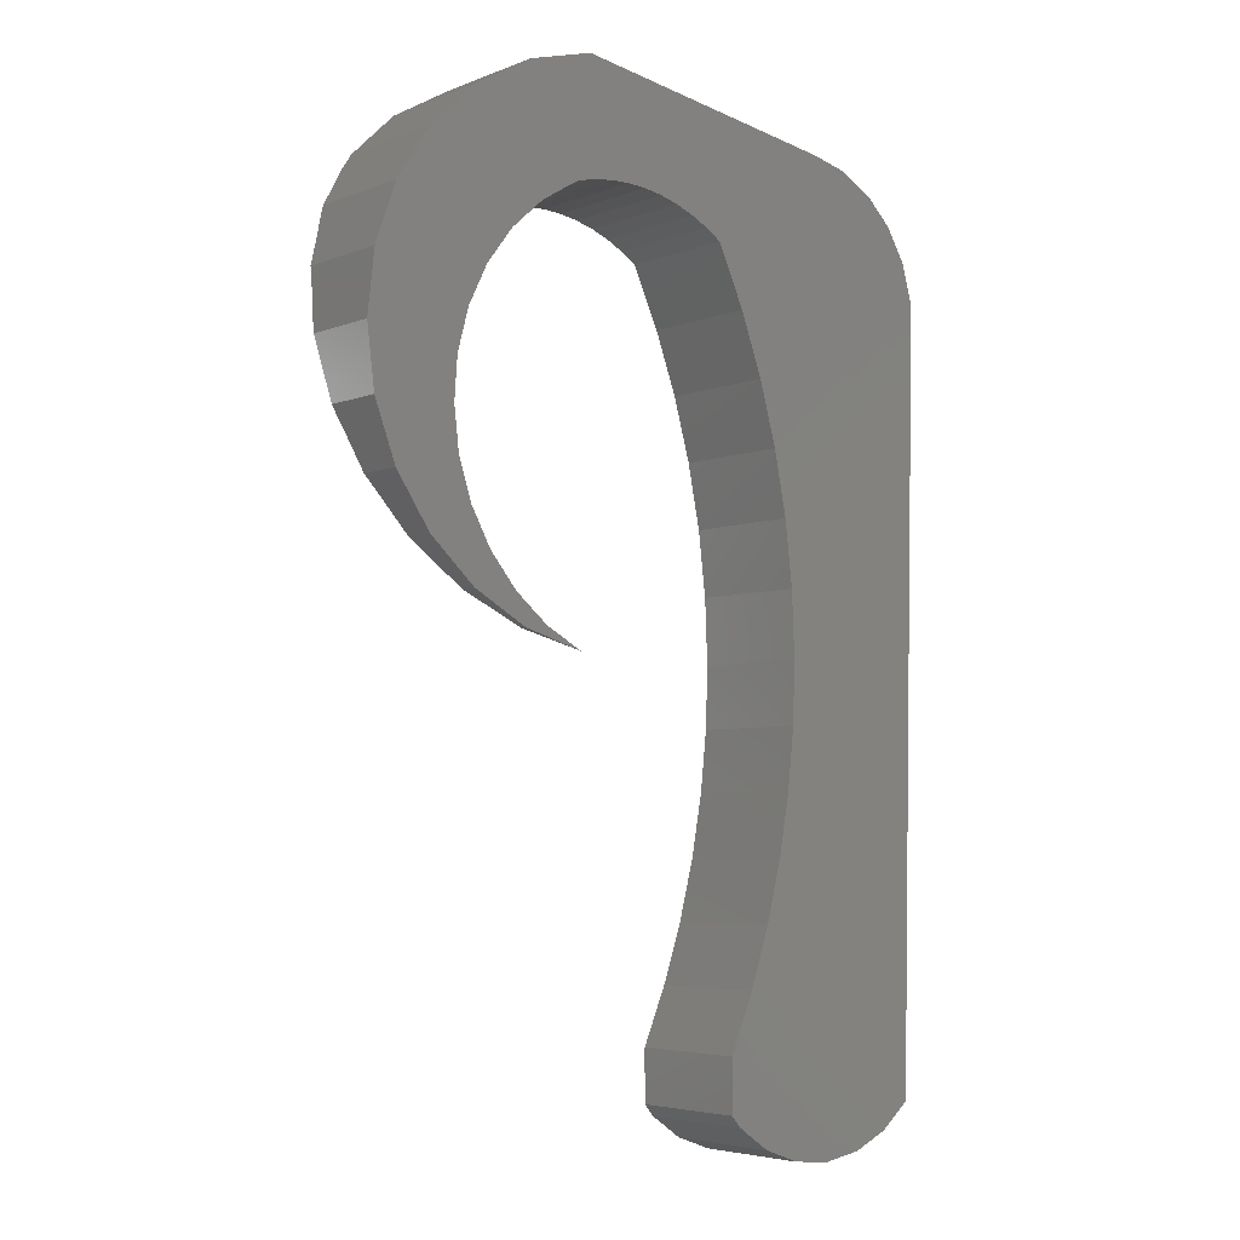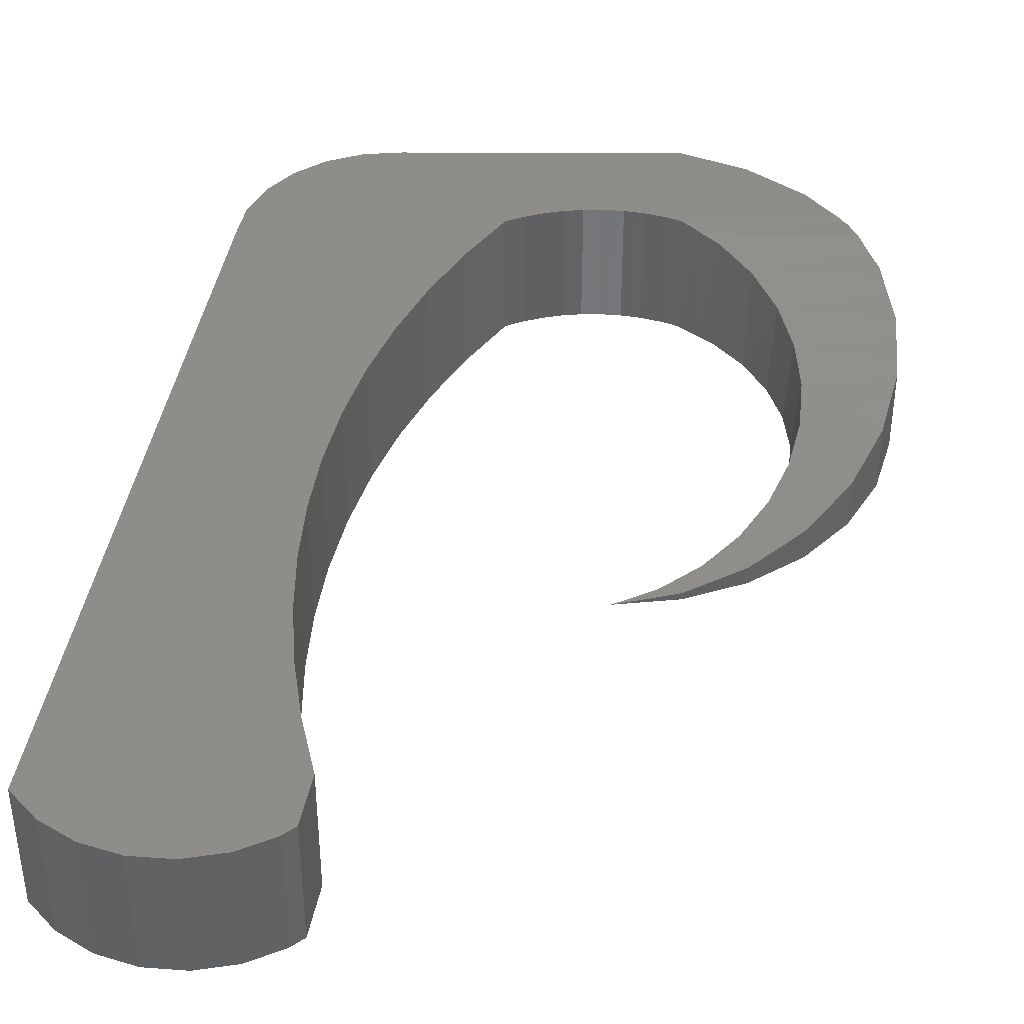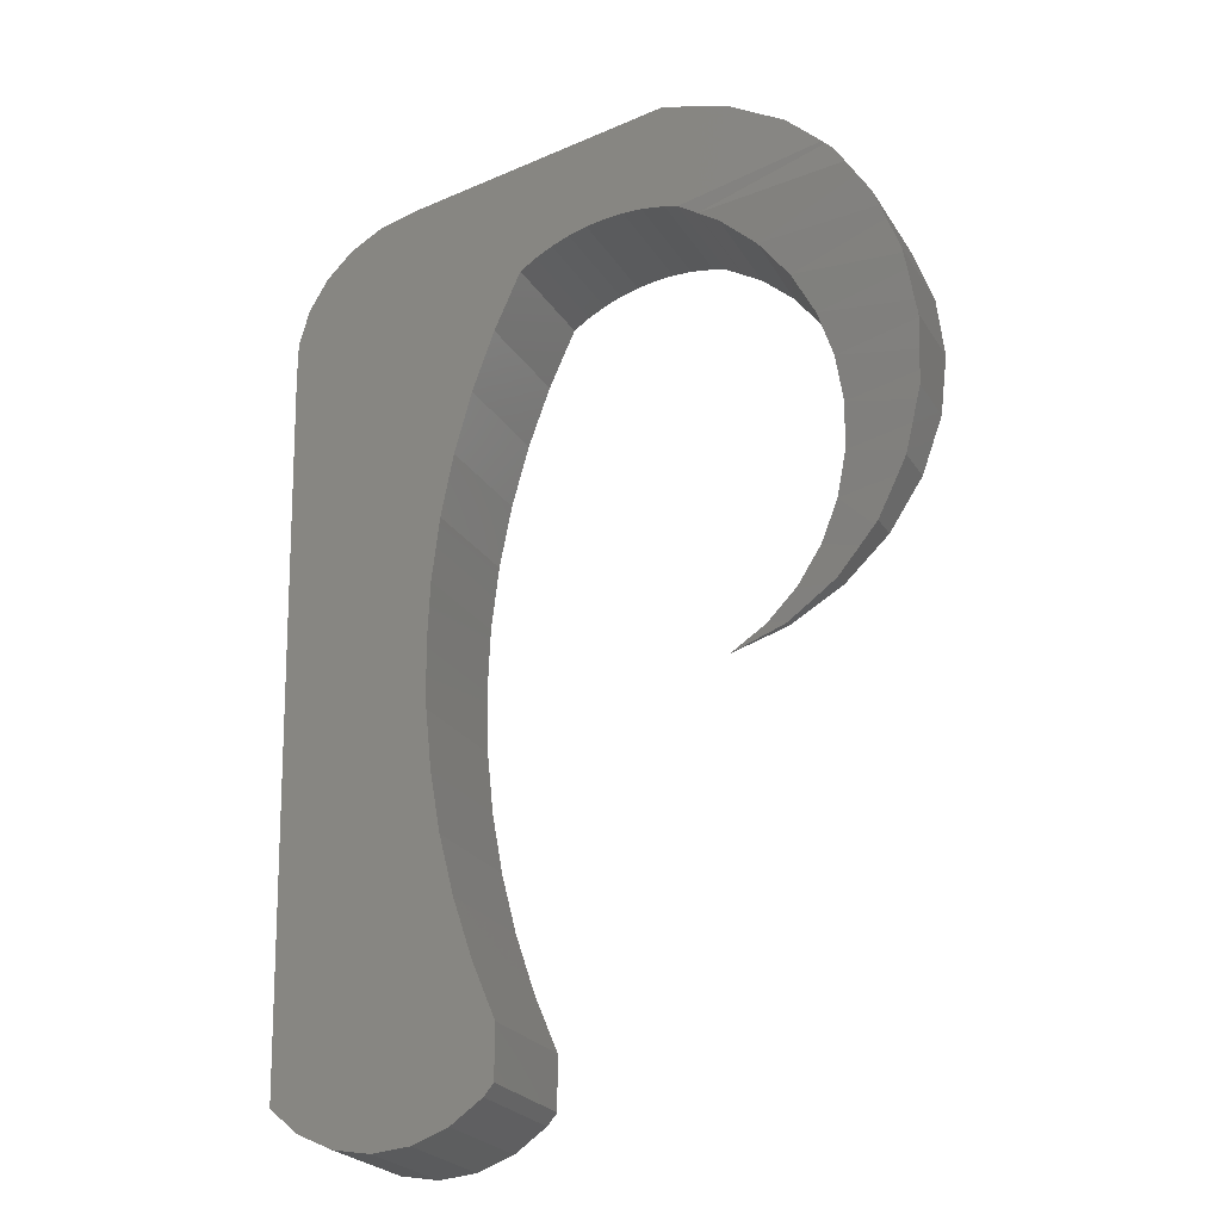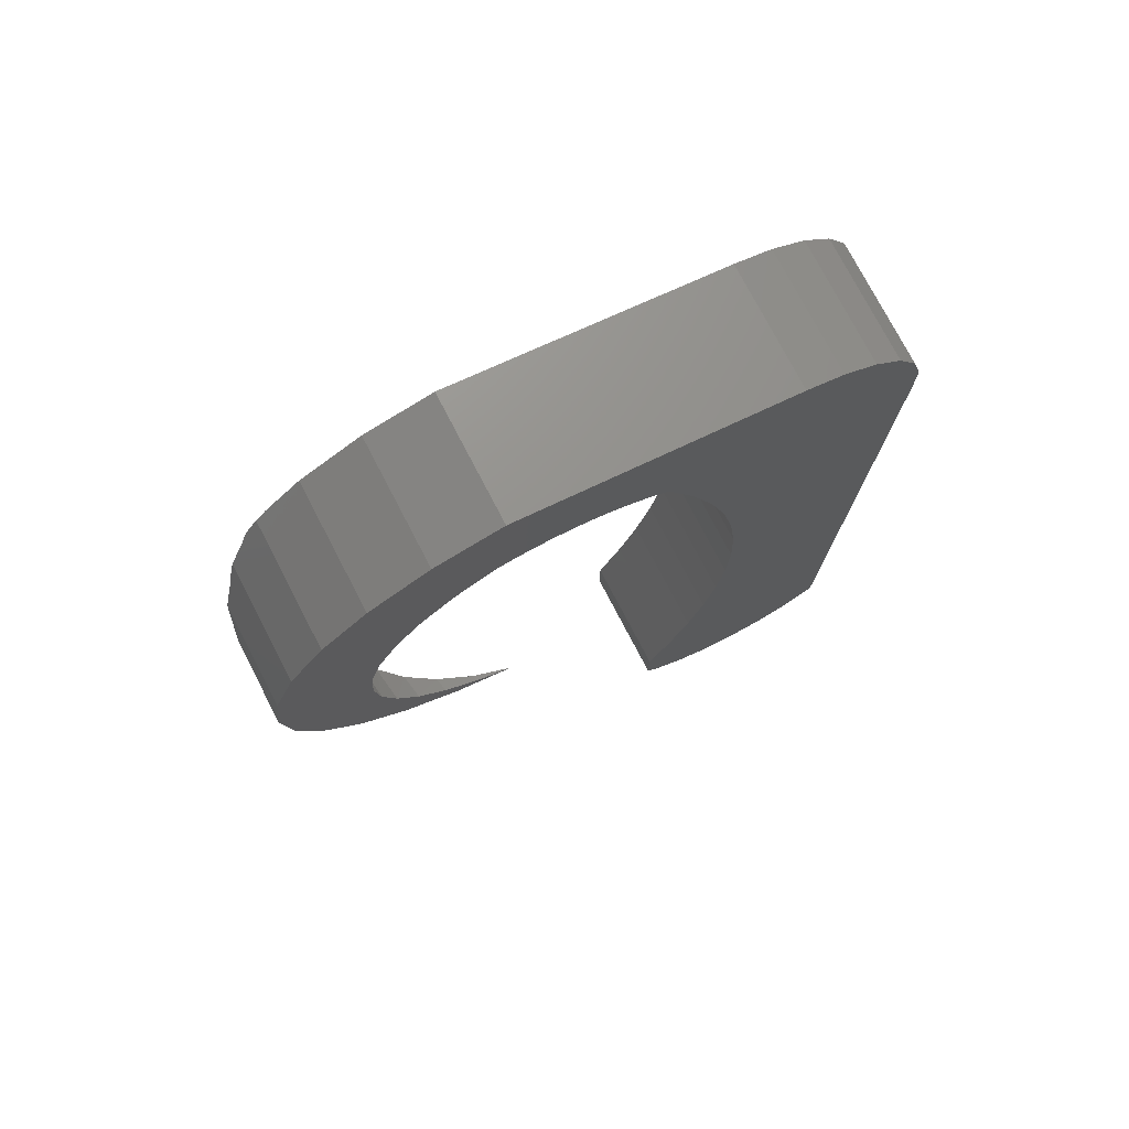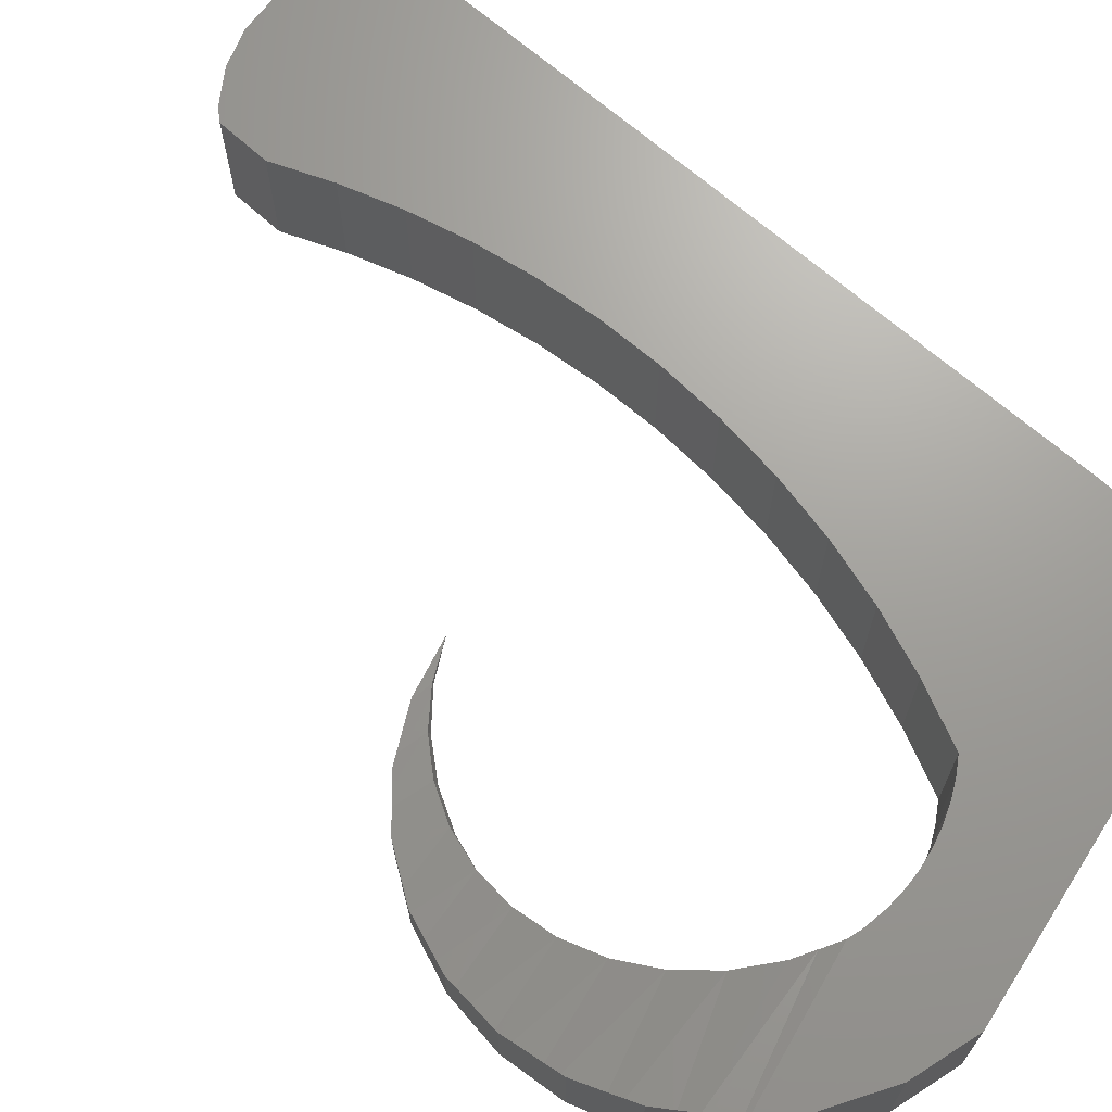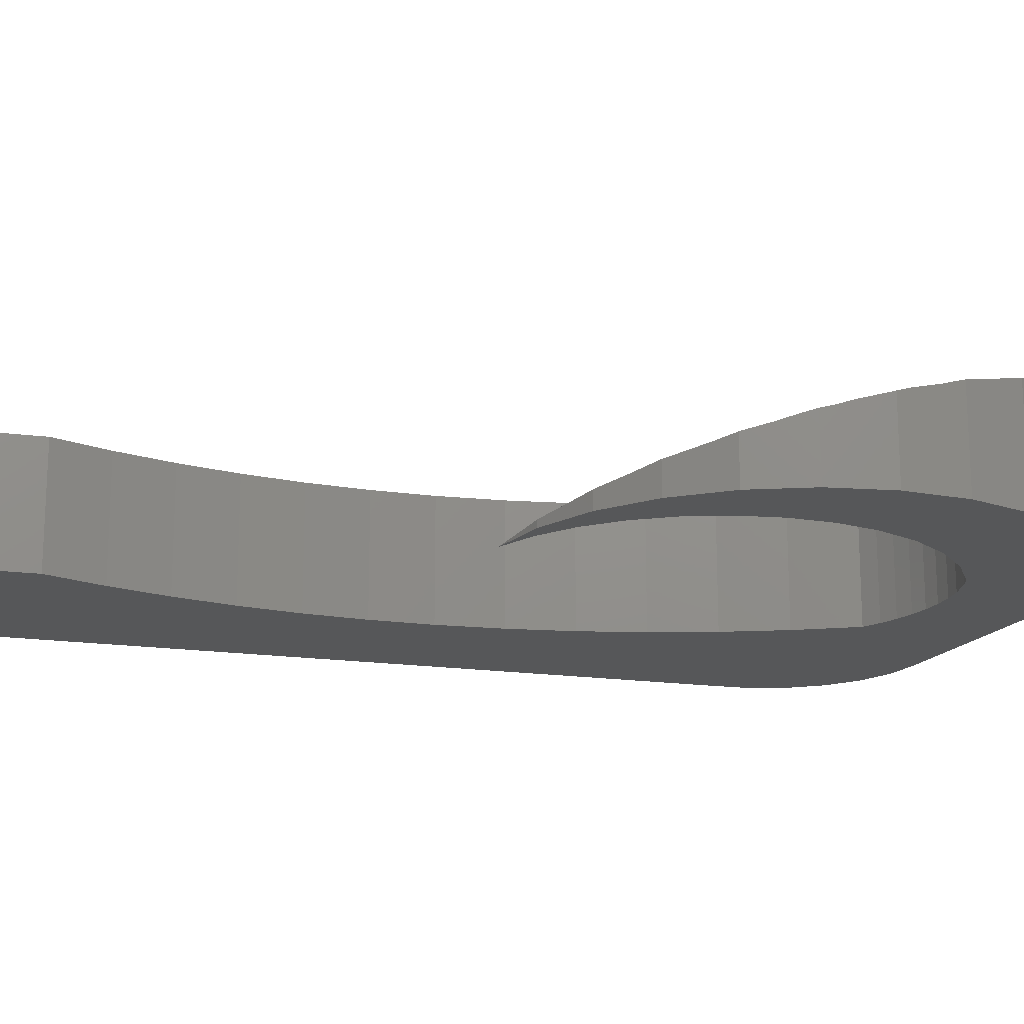
<metadata>
{"format":"stl","ext":"stl","renderer":"f3d","projection":"perspective","resolution":1024,"background":"white","views":[{"elev":-4.7,"azim":-38.9,"up":"+Z"},{"elev":40.4,"azim":-170.0,"up":"+Y"},{"elev":-24.2,"azim":-155.6,"up":"+Z"},{"elev":75.9,"azim":-27.5,"up":"+Z"},{"elev":68.8,"azim":-47.8,"up":"+Y"},{"elev":-17.6,"azim":-104.4,"up":"+Y"}]}
</metadata>
<code>
# stl→obj: 166 verts, 333 faces
v 70.55 -4.131 4.056
v 70.55 -4.131 3.91
v 70.67 -4.131 3.91
v 54.81 -4.131 69.92
v 54.64 5.593 69.84
v 54.75 5.618 69.92
v 56.19 5.869 70.72
v 56.19 -4.131 70.72
v 54.7 -4.131 69.83
v 45.4 1.721 57.15
v 46.76 -4.131 60.47
v 45.86 -4.131 57.12
v 46.64 -1.321 46.93
v 46.01 -4.131 50.21
v 47.05 -4.131 46.9
v 48.36 -2.22 43.87
v 48.7 -4.131 43.84
v 46.34 2.73 60.5
v 48.32 -4.131 63.68
v 47.97 3.7 63.7
v 50.47 -4.131 66.52
v 50.64 -3.006 41.17
v 50.89 -4.131 41.15
v 45.14 0.6852 53.69
v 45.61 -4.131 53.66
v 45.56 -0.341 50.24
v 53.13 -4.131 68.9
v 52.99 5.3 68.91
v 50.22 4.568 66.54
v 53.54 -4.131 38.92
v 53.41 -3.65 38.93
v 56.57 -4.131 37.23
v 70.55 5.869 4.056
v 70.67 5.869 3.91
v 71.33 -4.131 3.12
v 71.33 5.869 3.12
v 73.91 5.869 1.329
v 73.91 -4.131 1.329
v 89.64 5.869 66.47
v 88.82 -4.131 69.43
v 89.64 -4.131 66.47
v 88.82 5.869 69.43
v 82.4 -4.131 75.74
v 79.43 5.869 76.51
v 79.43 -4.131 76.51
v 82.4 5.869 75.74
v 87.27 -4.131 72.07
v 85.07 5.869 74.23
v 85.07 -4.131 74.23
v 87.27 5.869 72.07
v 85.91 5.869 1.887
v 83.07 -4.131 0.5534
v 83.07 5.869 0.5534
v 85.91 -4.131 1.887
v 76.86 5.869 0.2645
v 76.86 -4.131 0.2645
v 62.52 5.869 79.38
v 62.52 -4.131 79.38
v 88.31 5.869 3.91
v 89.67 -4.131 63.39
v 88.31 -4.131 3.91
v 89.67 5.869 63.39
v 79.98 -4.131 0
v 79.98 5.869 0
v 88.31 5.869 70.31
v 88.31 -4.131 70.31
v 68.28 5.869 69.19
v 69.6 -4.131 68.32
v 68.28 -4.131 69.19
v 69.6 5.869 68.32
v 75.01 5.869 53.44
v 75.04 -4.131 53.34
v 75.01 -4.131 53.44
v 75.04 5.869 53.34
v 65.42 5.869 70.51
v 66.89 -4.131 69.92
v 65.42 -4.131 70.51
v 66.89 5.869 69.92
v 60.78 5.869 71.33
v 62.35 -4.131 71.21
v 60.78 -4.131 71.33
v 62.35 5.869 71.21
v 63.9 5.869 70.94
v 63.9 -4.131 70.94
v 67.87 -4.131 69.4
v 67.87 5.869 69.4
v 57.26 5.869 71.01
v 59.2 -4.131 71.29
v 57.26 -4.131 71.01
v 59.2 5.869 71.29
v 74.08 5.869 17.71
v 72.48 -4.131 12.95
v 74.08 -4.131 17.71
v 72.48 5.869 12.95
v 75.33 5.869 22.57
v 75.33 -4.131 22.57
v 73.61 5.869 58.47
v 73.61 -4.131 58.47
v 75.49 5.869 23.51
v 75.49 -4.131 23.51
v 71.8 5.869 63.47
v 71.8 -4.131 63.47
v 76.75 5.869 32.5
v 76.22 -4.131 27.51
v 76.75 -4.131 32.5
v 76.22 5.869 27.51
v 76.7 5.869 42.83
v 76.92 -4.131 37.51
v 76.7 -4.131 42.83
v 76.92 5.869 37.51
v 76.07 5.869 48.12
v 76.07 -4.131 48.12
v 70.55 5.869 8.32
v 70.55 -4.131 8.32
v 57.35 5.869 80.26
v 57.35 -4.131 80.26
v 51.74 -4.131 38.66
v 47.36 -4.131 41.17
v 43.67 -4.131 44.62
v 40.88 -4.131 48.82
v 39.14 -4.131 53.56
v 38.52 -4.131 58.57
v 39.08 -4.131 63.58
v 40.78 -4.131 68.33
v 43.52 -4.131 72.57
v 47.17 -4.131 76.06
v 51.99 -4.131 78.81
v 49.7 -3.156 39.83
v 51.54 -3.508 38.77
v 48.17 -2.848 40.7
v 47.36 -2.67 41.17
v 46.64 -2.46 41.84
v 45.27 -2.063 43.12
v 44 -1.648 44.32
v 43.67 -1.55 44.62
v 42.79 -1.171 45.95
v 41.73 -0.6976 47.54
v 40.88 -0.2791 48.82
v 40.79 -0.2001 49.09
v 40.09 0.3197 50.97
v 39.52 0.8112 52.51
v 39.14 1.104 53.56
v 39.01 1.377 54.6
v 38.83 1.838 56.08
v 38.55 2.432 58.33
v 38.52 2.507 58.57
v 38.65 2.849 59.67
v 38.91 3.434 62.02
v 39.04 3.821 63.25
v 39.08 3.902 63.58
v 39.98 4.493 66.09
v 40.36 4.821 67.15
v 41.8 5.432 69.9
v 40.78 5.086 68.33
v 42.35 5.692 70.76
v 42.56 5.788 71.08
v 44.04 5.797 73.06
v 44.07 5.804 73.09
v 44.31 5.869 73.32
v 42.83 5.789 71.5
v 43.52 5.797 72.57
v 47.17 5.869 76.06
v 51.99 5.869 78.81
v 53.08 -3.725 38.26
v 53.04 -3.719 38.27
v 51.74 -3.543 38.66
f 1 2 3
f 4 5 6
f 7 8 6
f 4 9 5
f 10 11 12
f 13 14 15
f 16 15 17
f 8 4 6
f 18 19 11
f 20 21 19
f 22 17 23
f 24 12 25
f 26 25 14
f 9 27 28
f 27 21 29
f 30 31 23
f 16 17 22
f 9 28 5
f 26 14 13
f 20 19 18
f 29 21 20
f 31 22 23
f 13 15 16
f 10 12 24
f 18 11 10
f 27 29 28
f 24 25 26
f 32 31 30
f 33 3 1
f 3 33 34
f 34 35 3
f 35 34 36
f 37 35 36
f 35 37 38
f 39 40 41
f 40 39 42
f 43 44 45
f 44 43 46
f 47 48 49
f 48 47 50
f 51 52 53
f 52 51 54
f 55 38 37
f 38 55 56
f 45 57 58
f 57 45 44
f 59 60 61
f 60 59 62
f 62 41 60
f 41 62 39
f 59 54 51
f 54 59 61
f 53 63 64
f 63 53 52
f 49 46 43
f 46 49 48
f 65 47 66
f 47 65 50
f 64 56 55
f 56 64 63
f 42 66 40
f 66 42 65
f 67 68 69
f 68 67 70
f 71 72 73
f 72 71 74
f 75 76 77
f 76 75 78
f 79 80 81
f 80 79 82
f 83 77 84
f 77 83 75
f 82 84 80
f 84 82 83
f 78 85 76
f 85 78 86
f 87 88 89
f 88 87 90
f 91 92 93
f 92 91 94
f 95 93 96
f 93 95 91
f 97 73 98
f 73 97 71
f 99 96 100
f 96 99 95
f 101 98 102
f 98 101 97
f 103 104 105
f 104 103 106
f 107 108 109
f 108 107 110
f 106 100 104
f 100 106 99
f 111 109 112
f 109 111 107
f 113 1 114
f 1 113 33
f 94 114 92
f 114 94 113
f 110 105 108
f 105 110 103
f 68 101 102
f 101 68 70
f 74 112 72
f 112 74 111
f 90 81 88
f 81 90 79
f 67 85 86
f 85 67 69
f 58 115 116
f 115 58 57
f 7 89 8
f 89 7 87
f 52 56 63
f 56 52 38
f 38 52 54
f 38 54 35
f 35 54 61
f 35 61 3
f 3 61 60
f 3 60 1
f 1 60 92
f 1 92 114
f 92 60 93
f 93 60 96
f 96 60 100
f 100 60 104
f 104 60 105
f 105 60 108
f 108 60 109
f 109 60 112
f 112 60 72
f 72 60 73
f 73 60 98
f 98 60 102
f 102 60 41
f 102 41 68
f 68 41 40
f 68 40 69
f 69 40 85
f 85 40 76
f 76 40 66
f 76 66 77
f 77 66 47
f 77 47 84
f 84 47 80
f 80 47 81
f 30 117 32
f 117 30 118
f 118 30 23
f 118 23 17
f 118 17 119
f 119 17 15
f 119 15 120
f 120 15 14
f 120 14 121
f 121 14 25
f 121 25 122
f 122 25 12
f 122 12 11
f 122 11 123
f 123 11 19
f 123 19 124
f 124 19 21
f 124 21 27
f 124 27 125
f 125 27 9
f 125 9 4
f 125 4 8
f 125 8 89
f 125 89 88
f 125 88 81
f 125 81 47
f 125 47 49
f 125 49 126
f 126 49 43
f 126 43 45
f 126 45 127
f 127 45 58
f 127 58 116
f 128 31 129
f 31 128 22
f 22 128 130
f 131 22 130
f 22 131 132
f 22 132 16
f 16 132 133
f 134 16 133
f 16 134 13
f 135 13 134
f 13 135 136
f 137 13 136
f 137 26 13
f 26 137 138
f 26 138 139
f 140 26 139
f 140 24 26
f 24 140 141
f 142 24 141
f 24 142 143
f 143 10 24
f 10 143 144
f 145 10 144
f 145 18 10
f 18 145 146
f 18 146 147
f 148 18 147
f 148 20 18
f 20 148 149
f 150 20 149
f 20 150 151
f 151 29 20
f 29 151 152
f 152 153 29
f 153 152 154
f 153 28 29
f 28 153 155
f 155 5 28
f 5 155 156
f 157 6 5
f 6 157 158
f 158 7 6
f 7 158 159
f 160 157 5
f 157 160 161
f 160 5 156
f 159 87 7
f 87 159 90
f 90 159 79
f 79 159 50
f 50 159 48
f 48 159 162
f 48 162 46
f 46 162 44
f 44 162 163
f 44 163 57
f 57 163 115
f 55 53 64
f 53 55 37
f 53 37 51
f 51 37 36
f 51 36 59
f 59 36 34
f 59 34 33
f 59 33 62
f 62 33 94
f 94 33 113
f 62 94 91
f 62 91 95
f 62 95 99
f 62 99 106
f 62 106 103
f 62 103 110
f 62 110 107
f 62 107 111
f 62 111 74
f 62 74 71
f 62 71 97
f 62 97 101
f 62 101 39
f 39 101 70
f 39 70 42
f 42 70 67
f 42 67 86
f 42 86 78
f 42 78 65
f 65 78 75
f 65 75 50
f 50 75 83
f 50 83 82
f 50 82 79
f 127 162 126
f 162 127 163
f 125 157 161
f 157 125 126
f 157 126 158
f 158 126 159
f 159 126 162
f 116 163 127
f 163 116 115
f 31 32 164
f 117 164 32
f 164 117 165
f 165 117 166
f 122 142 121
f 142 122 143
f 143 122 145
f 145 122 146
f 143 145 144
f 154 123 124
f 123 154 151
f 123 151 150
f 151 154 152
f 120 135 119
f 135 120 136
f 136 120 137
f 137 120 138
f 121 138 120
f 138 121 140
f 140 121 142
f 138 140 139
f 140 142 141
f 123 146 122
f 146 123 148
f 148 123 150
f 146 148 147
f 148 150 149
f 131 117 118
f 117 131 130
f 117 130 128
f 117 128 129
f 117 129 166
f 161 124 125
f 124 161 154
f 154 161 153
f 153 161 155
f 155 161 160
f 155 160 156
f 135 118 119
f 118 135 134
f 118 134 133
f 118 133 132
f 118 132 131
f 31 164 165
f 166 31 165
f 31 166 129
f 31 164 165
f 31 164 165
f 31 164 165
f 31 164 165
f 166 31 165
f 31 166 129

</code>
